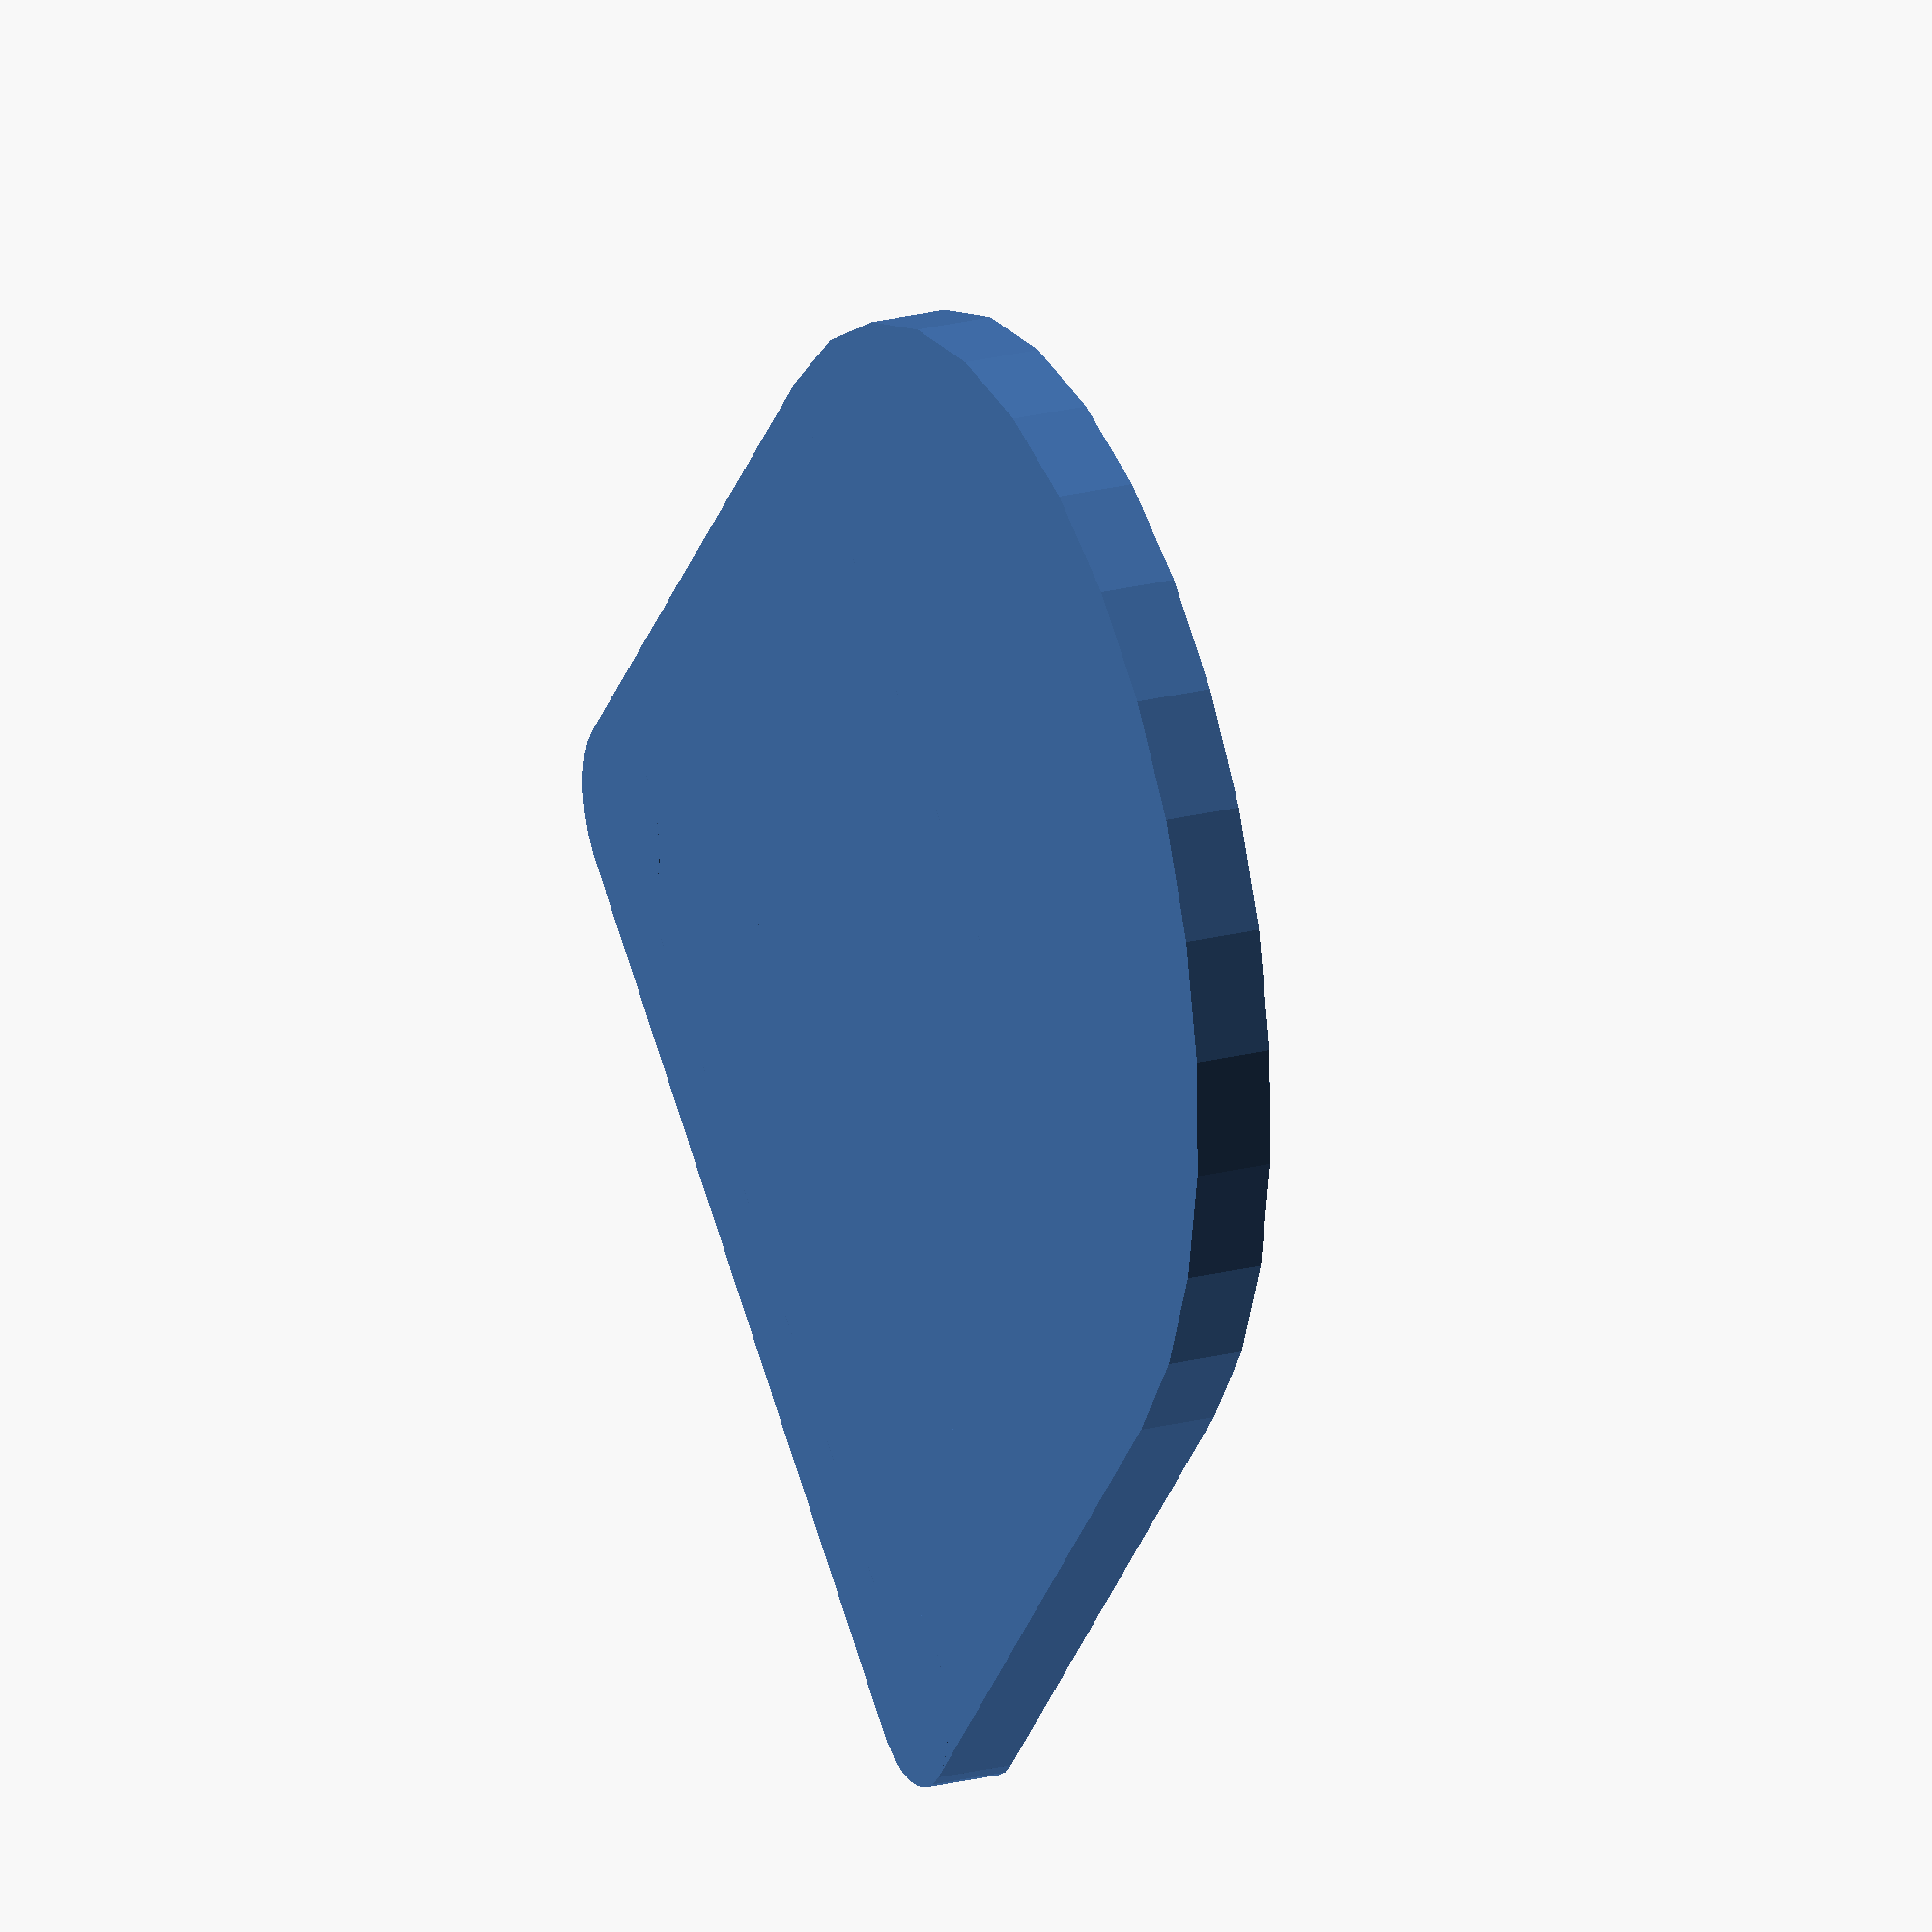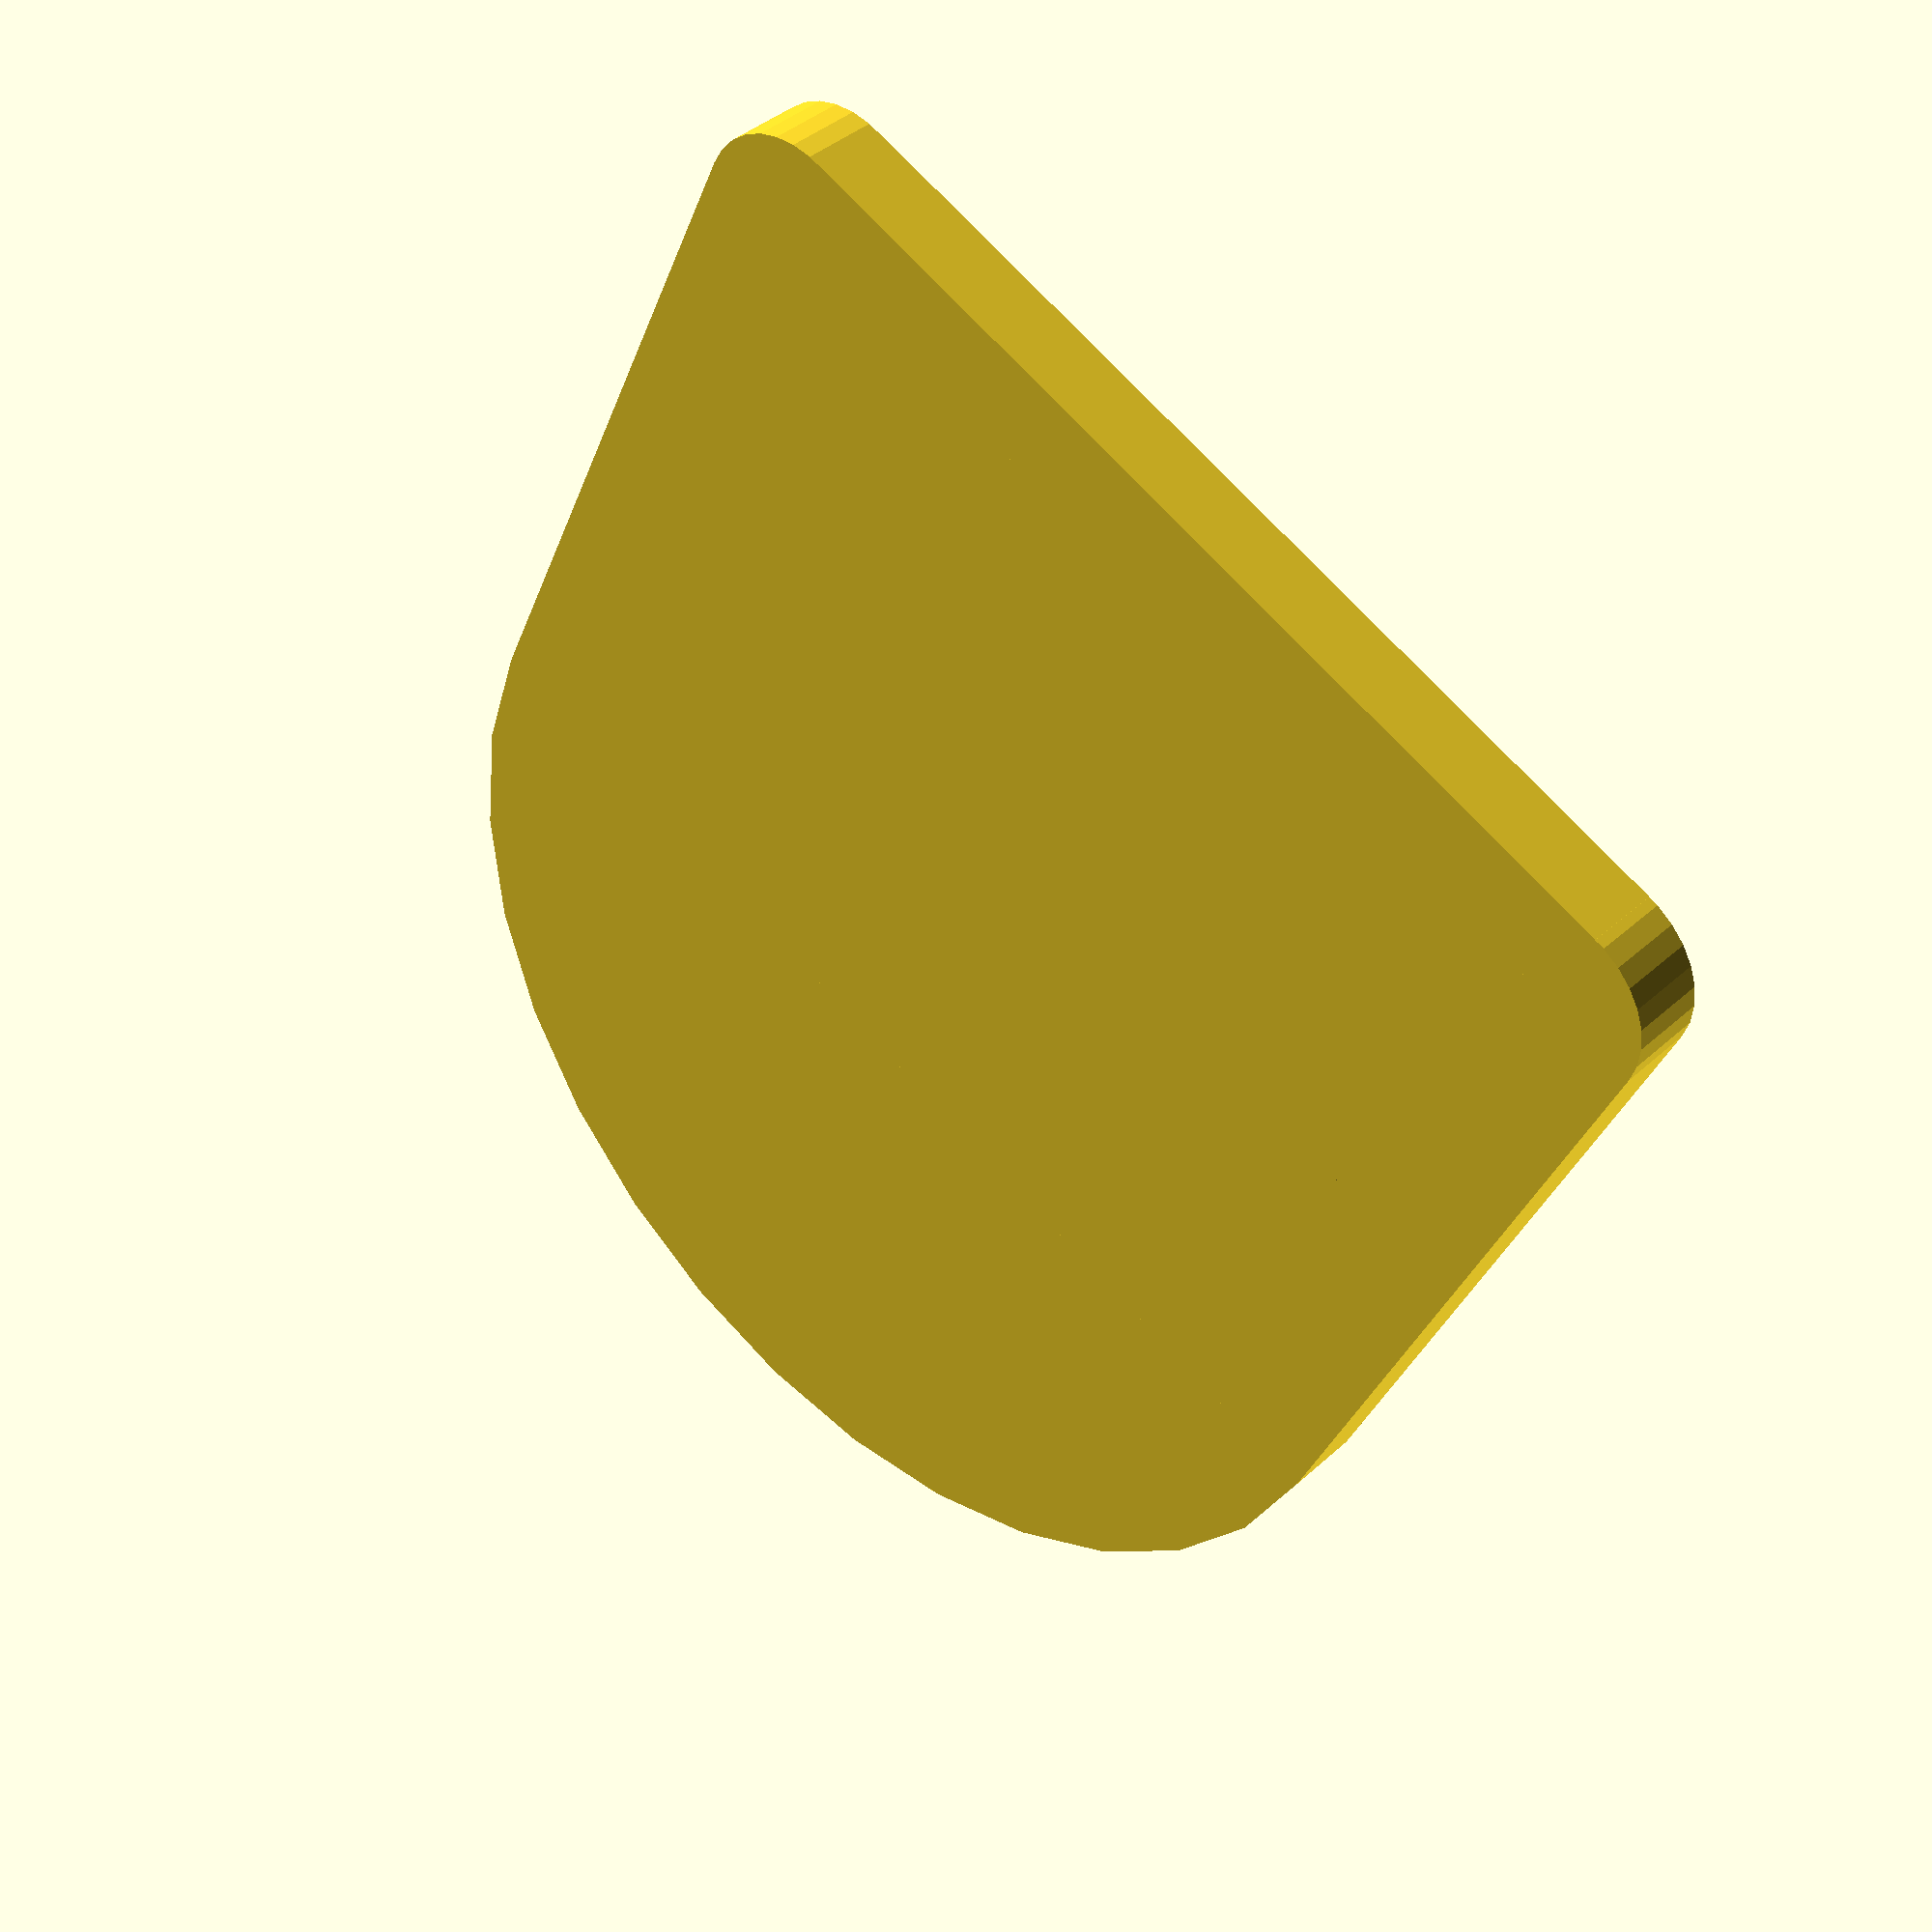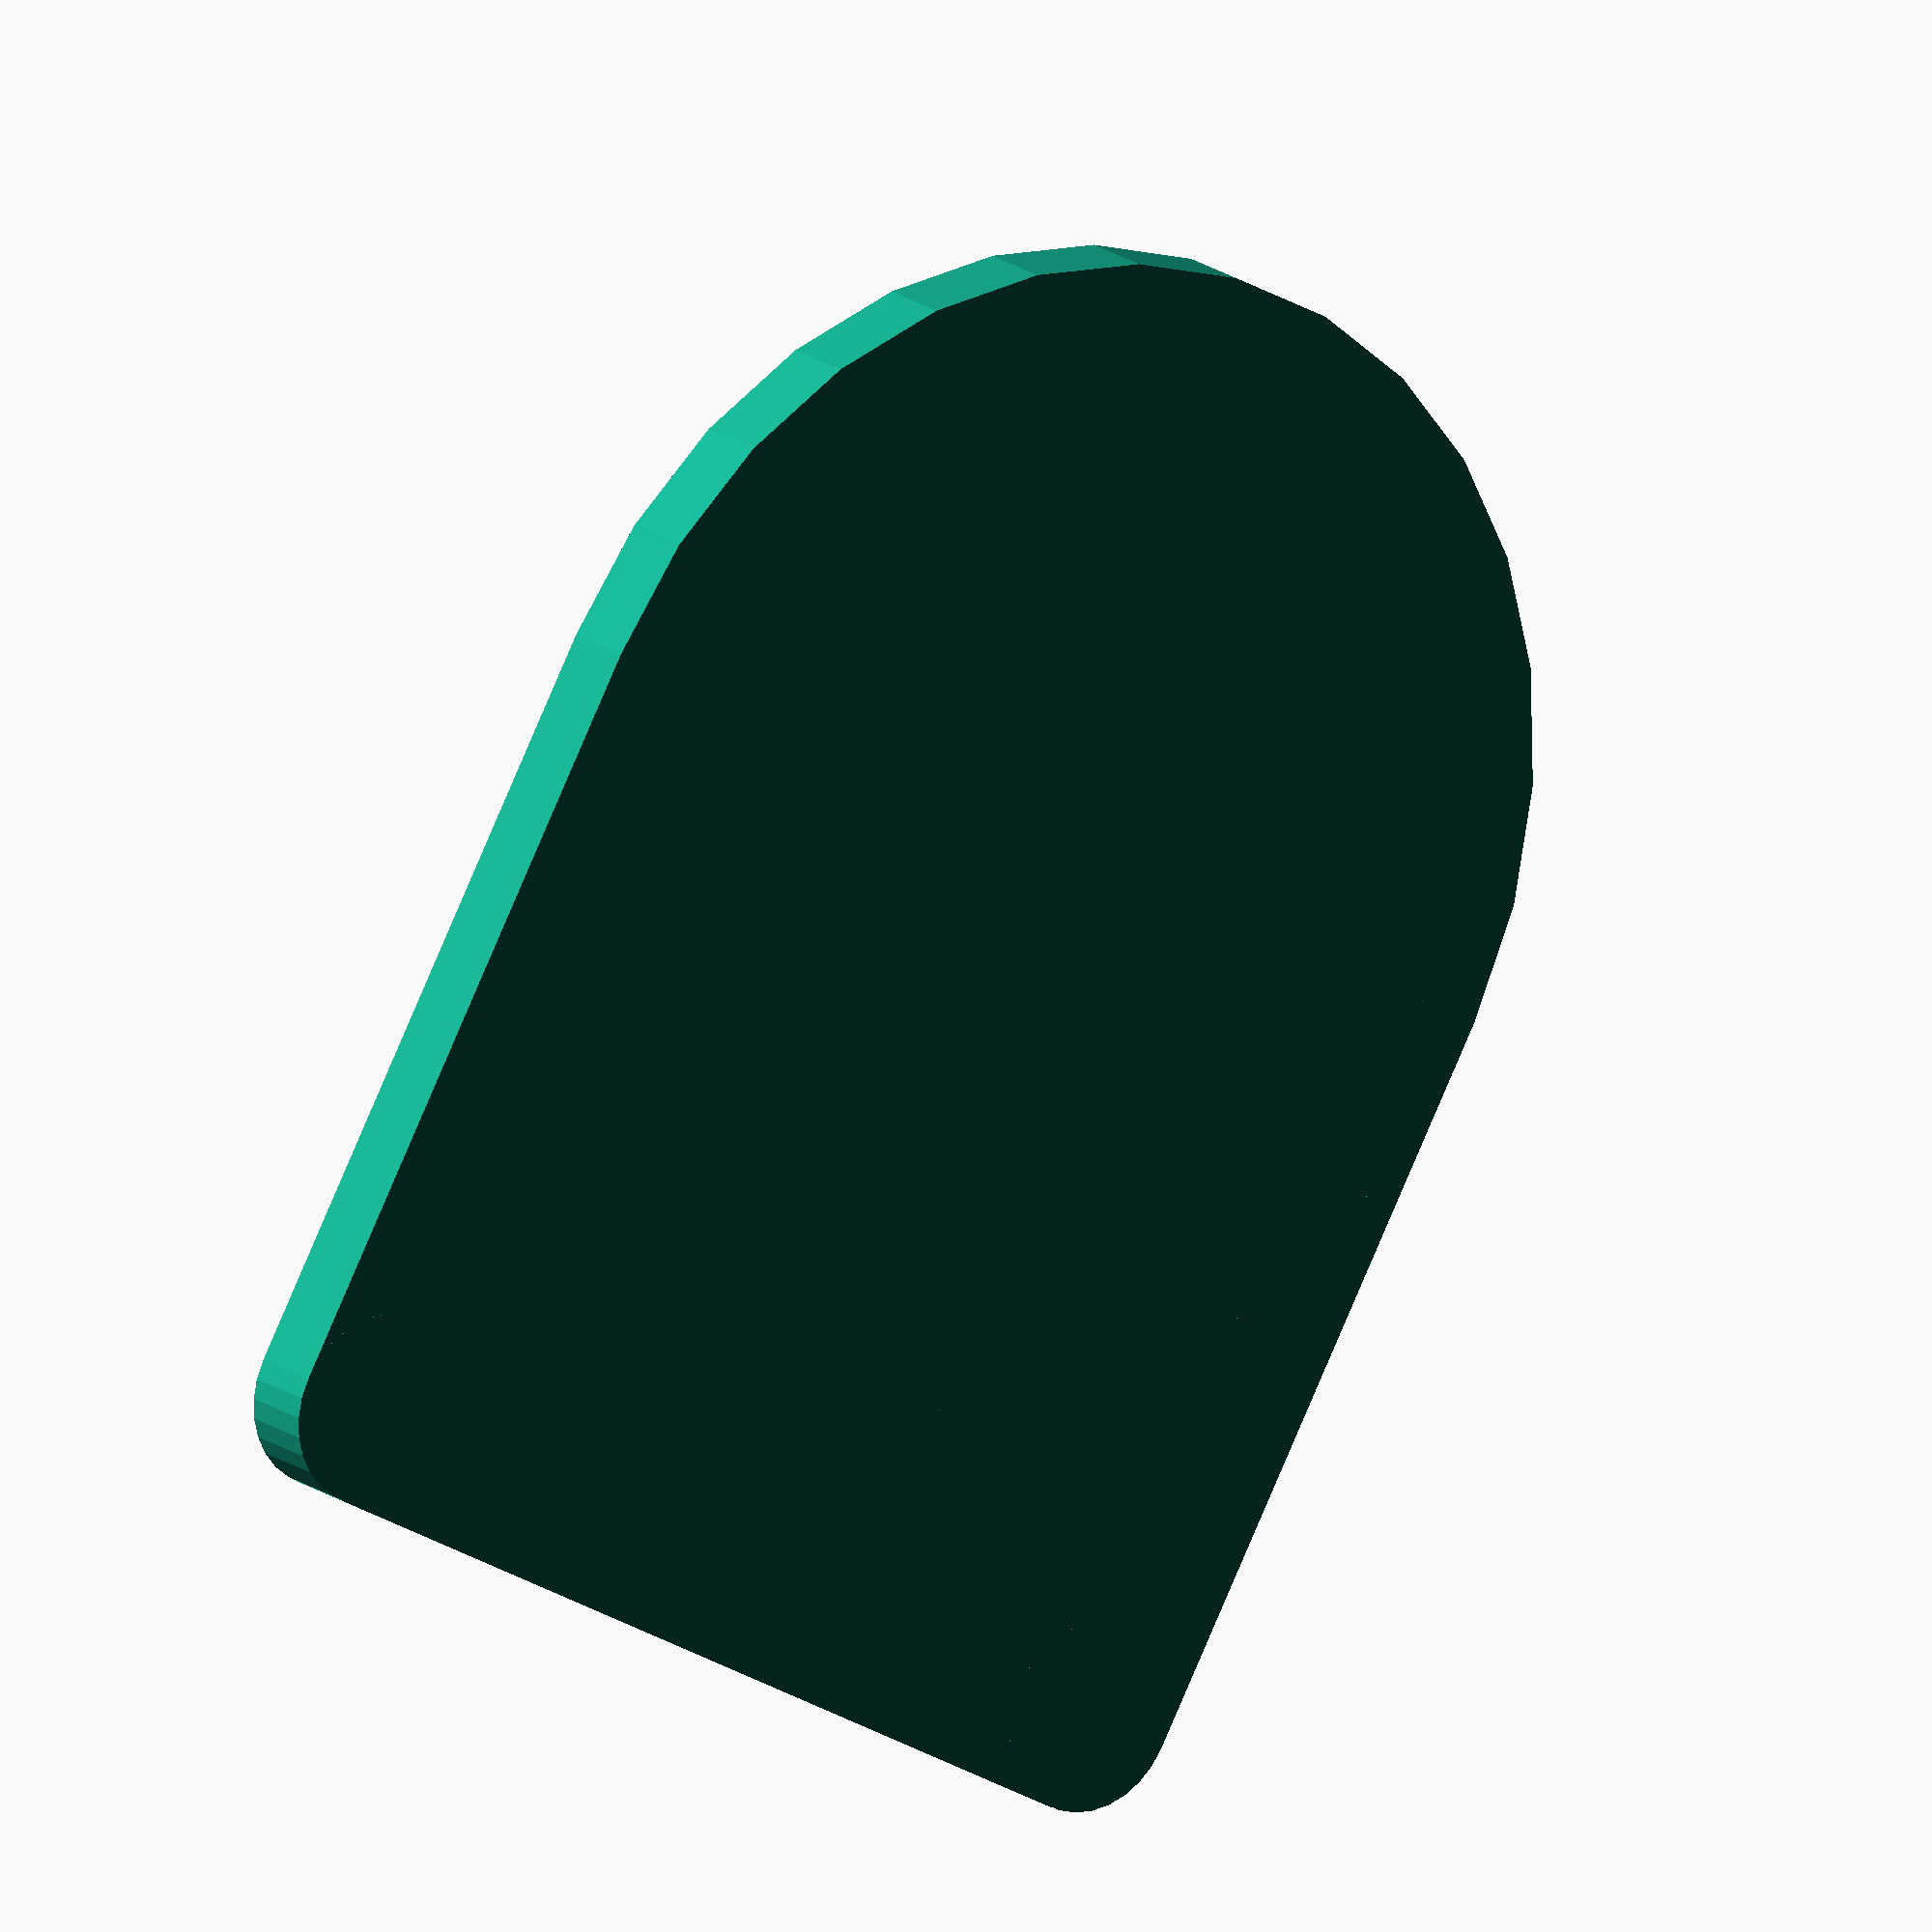
<openscad>
length=17.5; //[8:35]
width=15; //[5:30]
thickness=1; //[1:4]
difference()
{
union()
{
scale(0.1) cylinder(r=width*5,h=thickness*10);
translate([width/-2,0,0]) scale([width,length-(width/2),thickness]) cube(1);
translate([(width/-2)+1.25,length-(width/2),0]) scale([width-2.5,1.25,thickness]) cube(1);
translate([(width/-2)+1.25,length-(width/2),0]) scale(0.1) cylinder(r=12.5,h=thickness*10);
translate([(width/2)-1.25,length-(width/2),0]) scale(0.1) cylinder(r=12.5,h=thickness*10);
}
}
</openscad>
<views>
elev=156.1 azim=318.7 roll=292.9 proj=o view=wireframe
elev=320.5 azim=24.5 roll=41.7 proj=p view=solid
elev=342.7 azim=151.2 roll=145.3 proj=o view=solid
</views>
